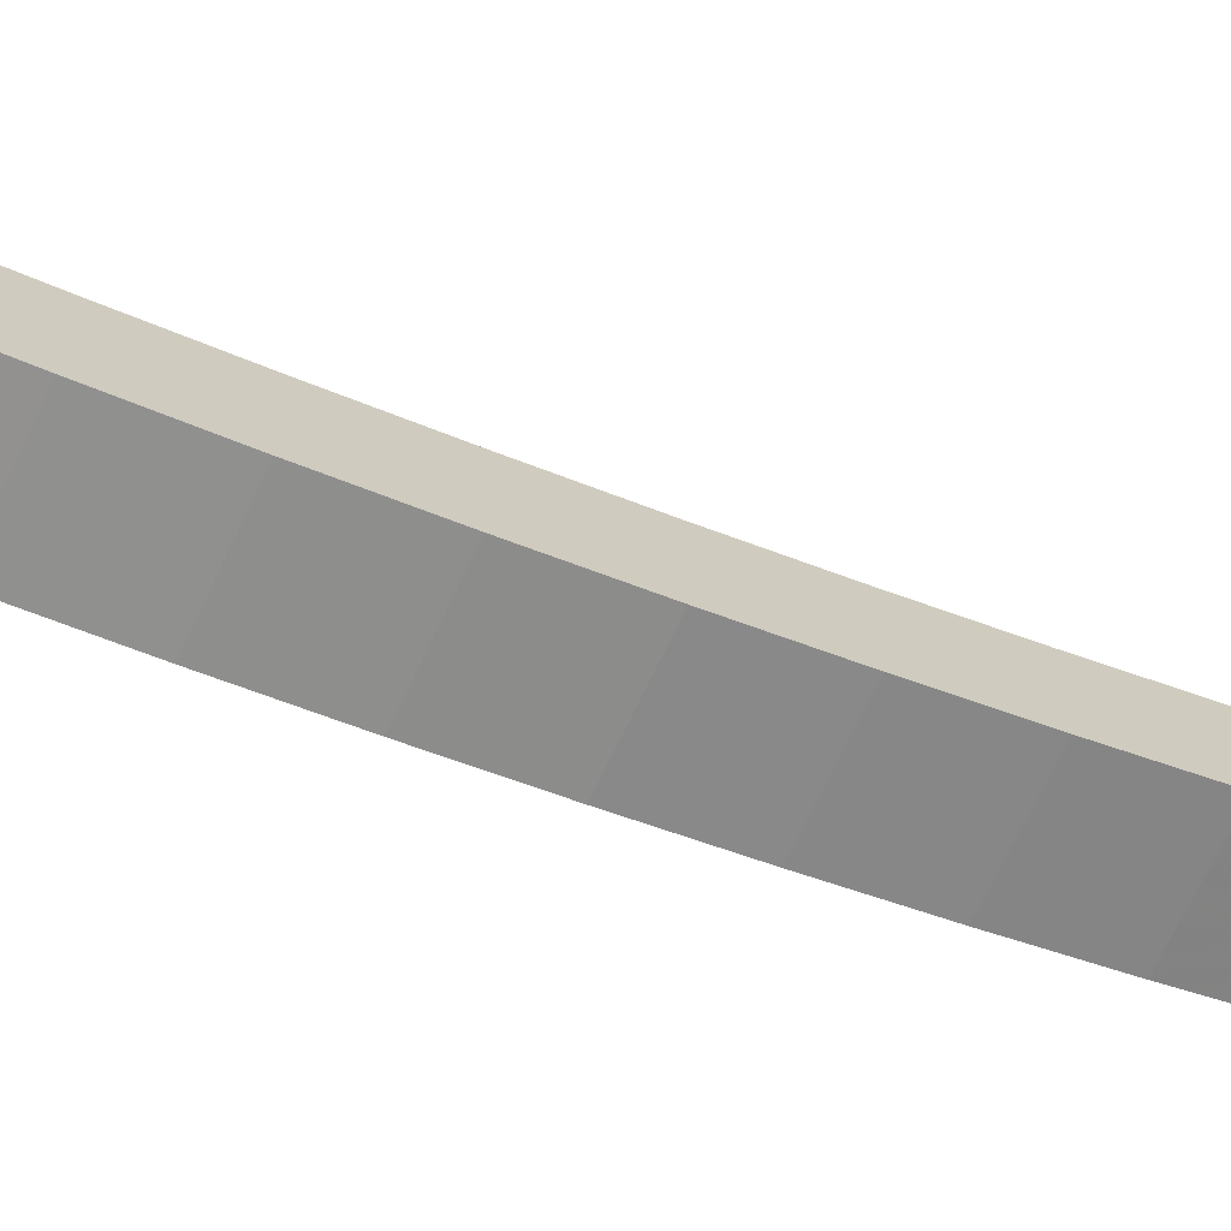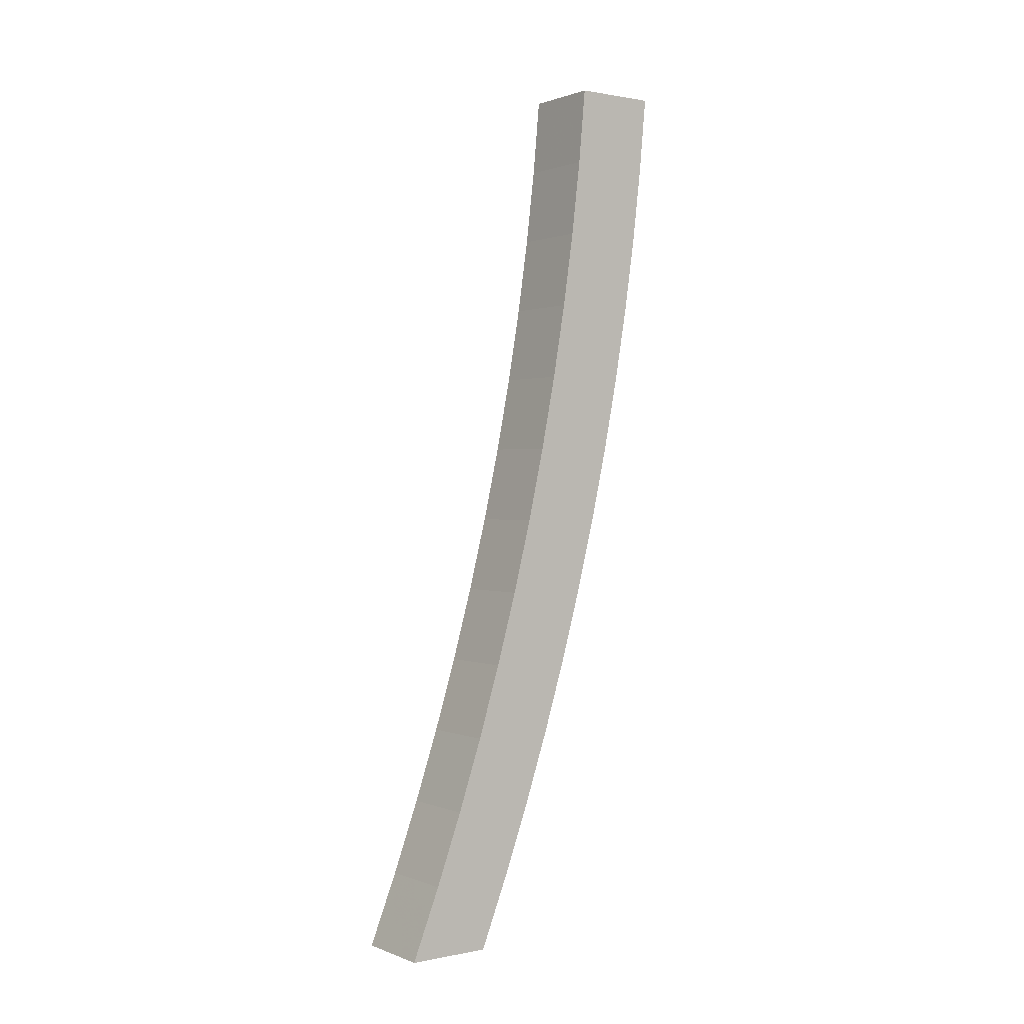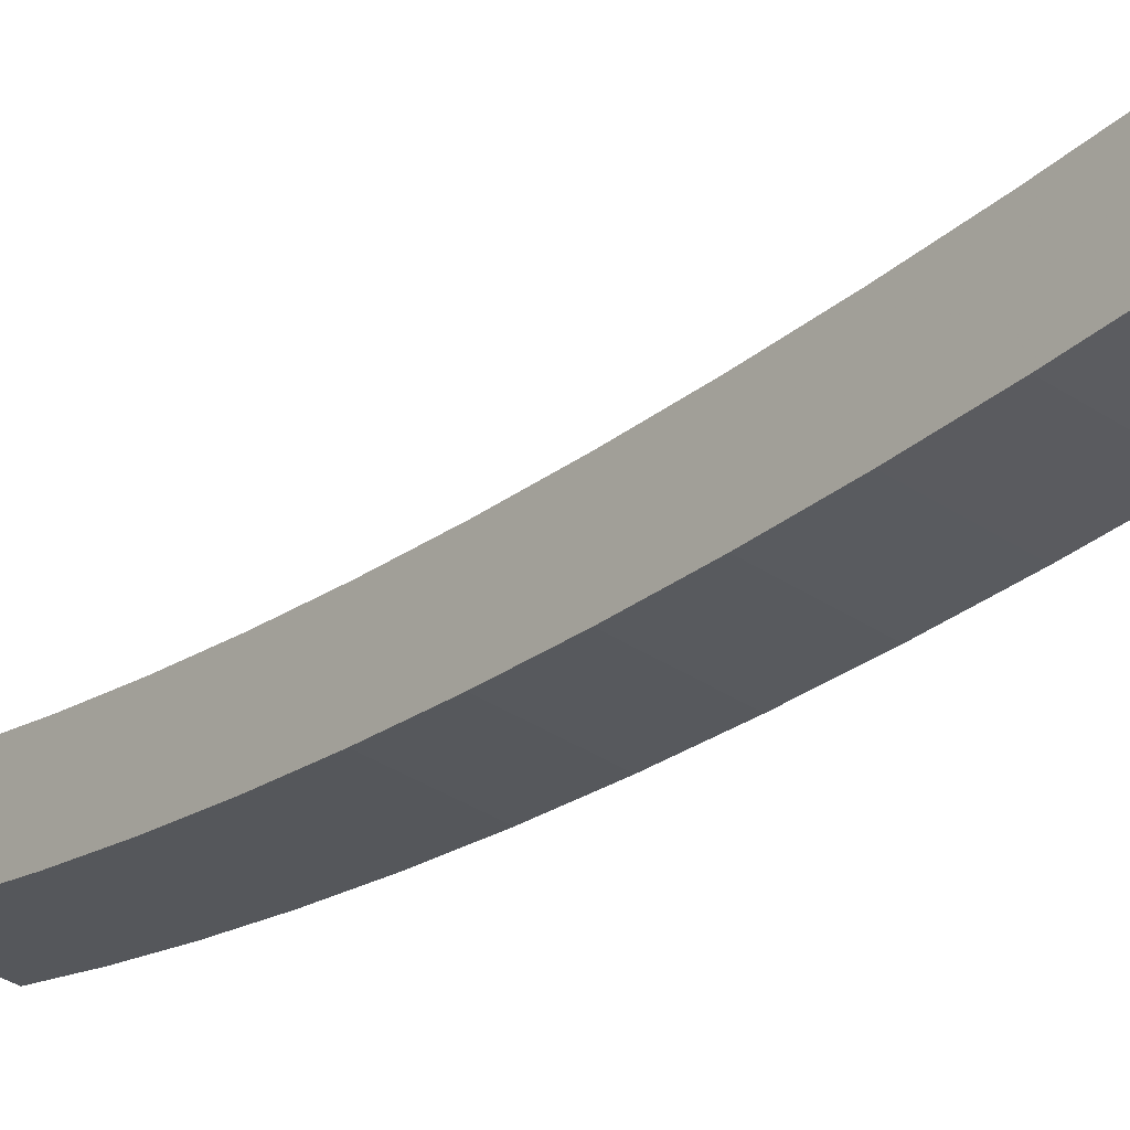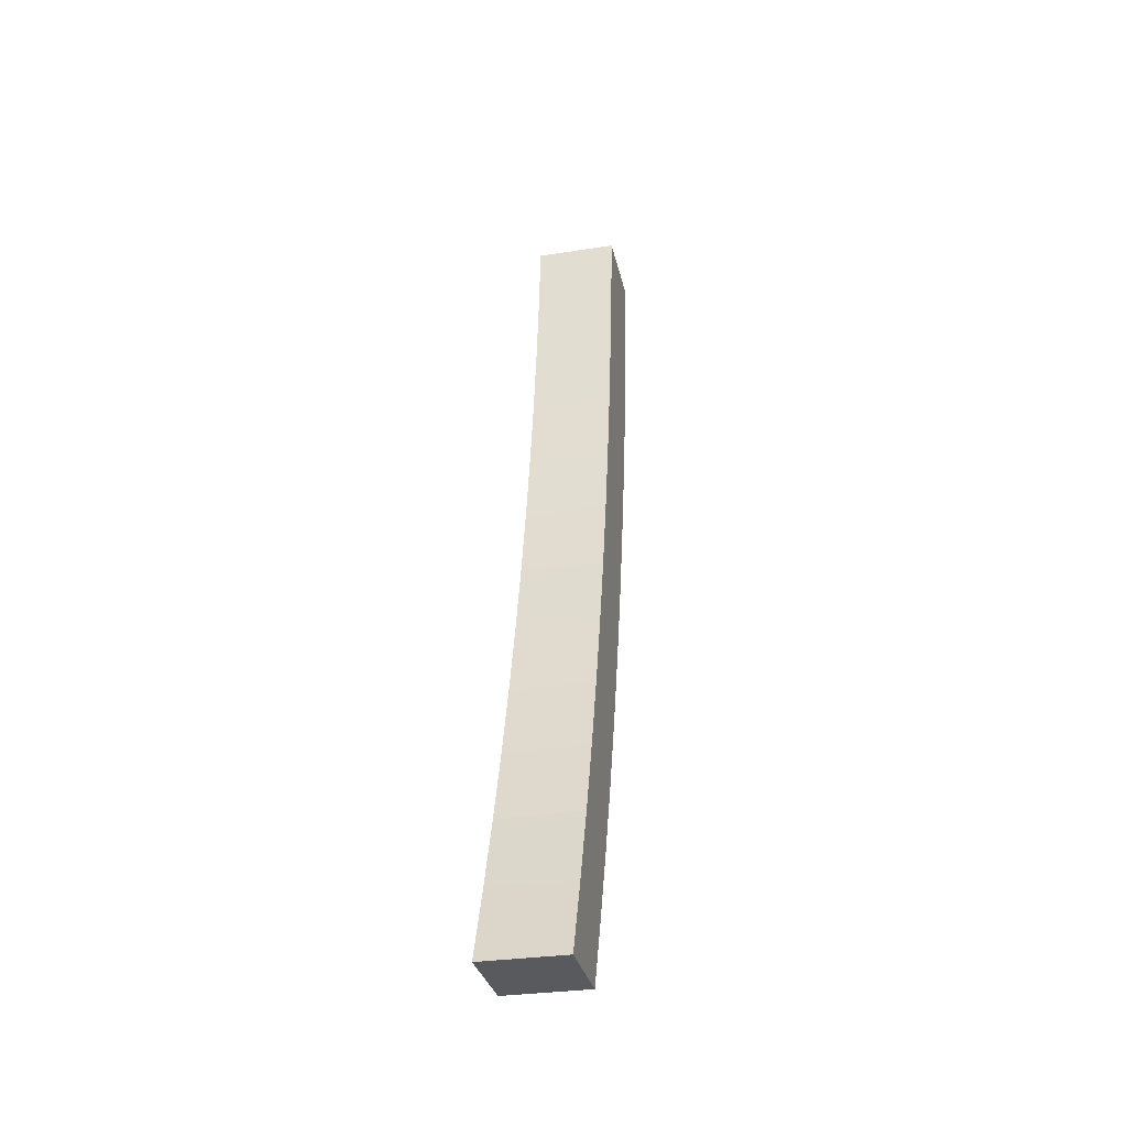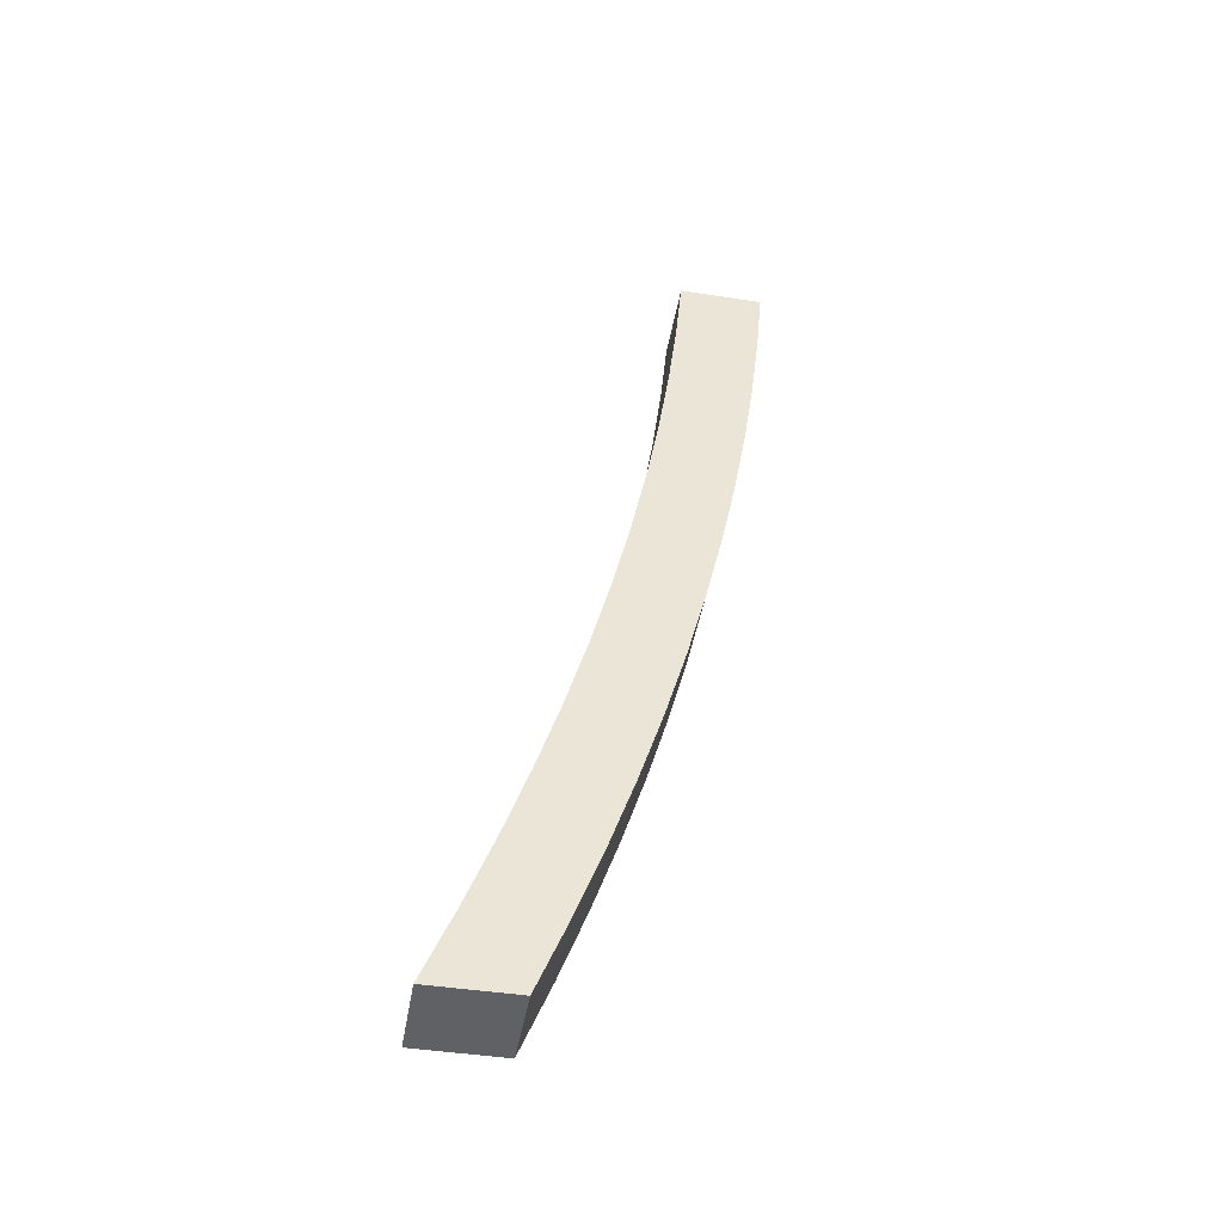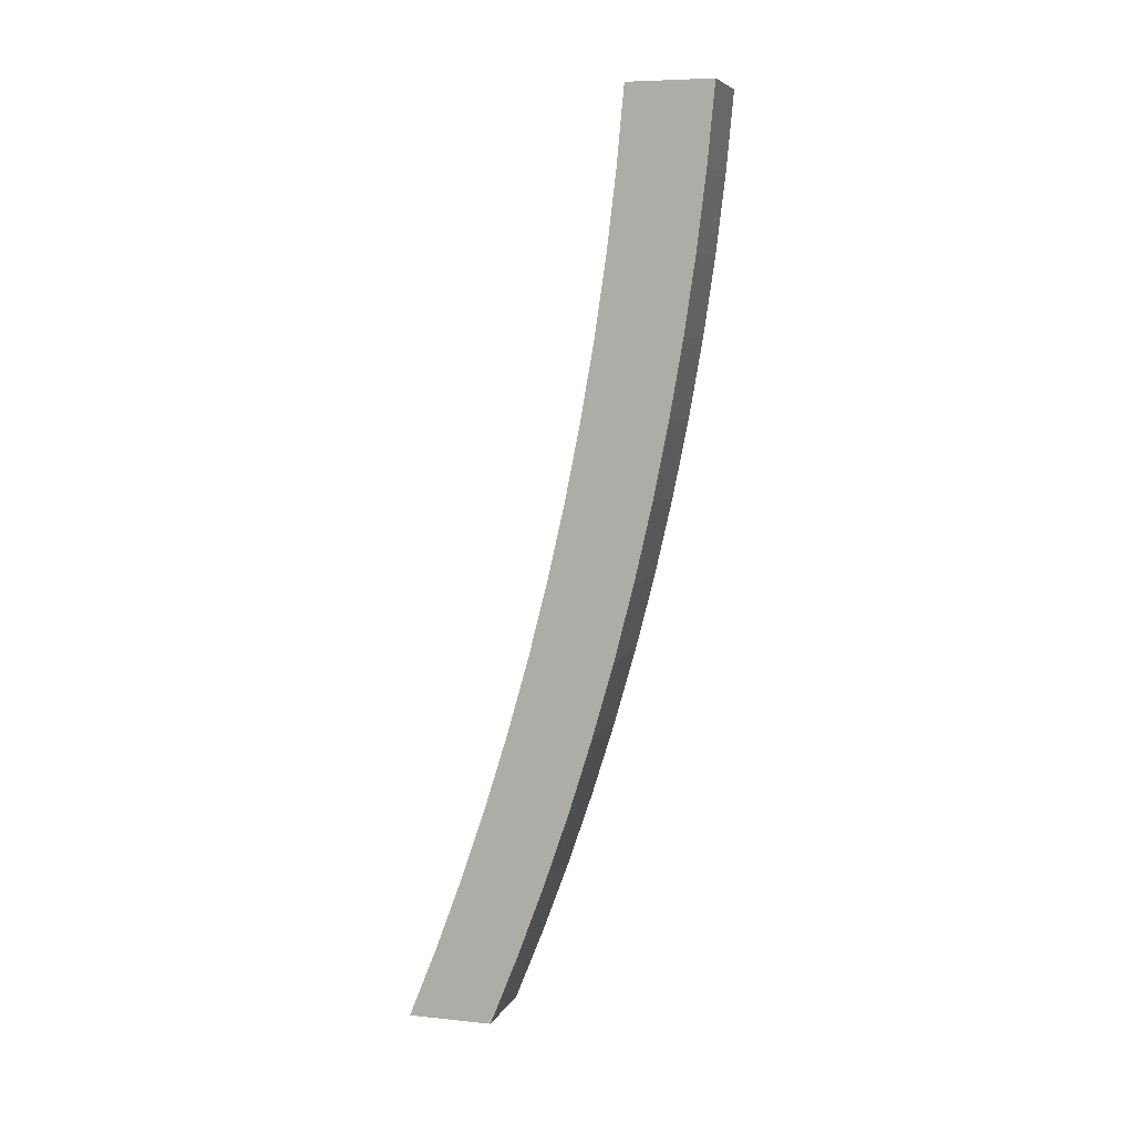
<metadata>
{"format":"obj","ext":"obj","renderer":"f3d","projection":"perspective","resolution":1024,"background":"white","views":[{"elev":-69.3,"azim":-115.2,"up":"+Z"},{"elev":1.0,"azim":53.9,"up":"+Y"},{"elev":-40.1,"azim":141.5,"up":"+Z"},{"elev":-31.2,"azim":12.3,"up":"+Y"},{"elev":-45.8,"azim":80.1,"up":"+Y"},{"elev":6.9,"azim":106.7,"up":"+Y"}]}
</metadata>
<code>
v 0.1613 -0.007691 0.05043
v 0.1337 -0.007691 0.05043
v 0.1613 0.01842 0.04729
v 0.1337 -0.03371 0.05426
v 0.1337 0.01842 0.04729
v 0.1613 0.0446 0.07355
v 0.1613 -0.03371 0.05426
v 0.1337 0.0446 0.07355
v 0.1613 0.0446 0.04482
v 0.1337 -0.05963 0.05876
v 0.1337 0.0446 0.04482
v 0.1613 -0.05963 0.05876
v 0.1337 -0.08543 0.06393
v 0.1613 -0.08543 0.06393
v 0.1337 -0.1111 0.06978
v 0.1613 -0.1111 0.06978
v 0.1337 -0.1366 0.07629
v 0.1613 -0.1366 0.07629
v 0.1337 0.01842 0.07602
v 0.1613 0.01842 0.07602
v 0.1337 -0.007691 0.07916
v 0.1337 -0.1619 0.08347
v 0.1613 -0.007691 0.07916
v 0.1613 -0.1619 0.08347
v 0.1337 -0.03371 0.08299
v 0.1337 -0.1871 0.0913
v 0.1613 -0.03371 0.08299
v 0.1337 -0.05963 0.08749
v 0.1613 -0.1871 0.0913
v 0.1613 -0.05963 0.08749
v 0.1337 -0.212 0.09979
v 0.1337 -0.08543 0.09266
v 0.1613 -0.212 0.09979
v 0.1613 -0.08543 0.09266
v 0.1337 -0.2367 0.1089
v 0.1337 -0.1111 0.09851
v 0.1613 -0.2367 0.1089
v 0.1337 -0.1366 0.105
v 0.1613 -0.1111 0.09851
v 0.1337 -0.2612 0.1187
v 0.1613 -0.1366 0.105
v 0.1337 -0.1619 0.1122
v 0.1613 -0.2612 0.1187
v 0.1613 -0.1619 0.1122
v 0.1613 -0.2612 0.1474
v 0.1337 -0.1871 0.12
v 0.1613 -0.2367 0.1377
v 0.1337 -0.2612 0.1474
v 0.1613 -0.1871 0.12
v 0.1337 -0.212 0.1285
v 0.1613 -0.212 0.1285
v 0.1337 -0.2367 0.1377
f 1 2 3
f 3 2 1
f 2 1 4
f 4 1 2
f 5 3 2
f 2 3 5
f 1 3 6
f 6 3 1
f 7 4 1
f 1 4 7
f 4 8 2
f 2 8 4
f 3 5 9
f 9 5 3
f 2 8 5
f 5 8 2
f 9 6 3
f 3 6 9
f 7 1 6
f 6 1 7
f 4 7 10
f 10 7 4
f 10 8 4
f 4 8 10
f 11 9 5
f 5 9 11
f 11 5 8
f 8 5 11
f 12 7 6
f 6 7 12
f 12 10 7
f 7 10 12
f 13 8 10
f 10 8 13
f 14 12 6
f 6 12 14
f 10 12 13
f 13 12 10
f 15 8 13
f 13 8 15
f 14 13 12
f 12 13 14
f 16 14 6
f 6 14 16
f 17 8 15
f 15 8 17
f 13 14 15
f 15 14 13
f 16 15 14
f 14 15 16
f 18 16 6
f 6 16 18
f 19 8 17
f 17 8 19
f 15 16 17
f 17 16 15
f 18 17 16
f 16 17 18
f 20 18 6
f 6 18 20
f 8 19 6
f 6 19 8
f 21 19 17
f 17 19 21
f 17 18 22
f 22 18 17
f 23 18 20
f 20 18 23
f 20 6 19
f 19 6 20
f 19 21 20
f 20 21 19
f 22 21 17
f 17 21 22
f 24 22 18
f 18 22 24
f 24 18 23
f 23 18 24
f 23 20 21
f 21 20 23
f 25 21 22
f 22 21 25
f 22 24 26
f 26 24 22
f 27 24 23
f 23 24 27
f 21 25 23
f 23 25 21
f 28 25 22
f 22 25 28
f 29 26 24
f 24 26 29
f 26 28 22
f 22 28 26
f 30 24 27
f 27 24 30
f 27 23 25
f 25 23 27
f 25 28 27
f 27 28 25
f 26 29 31
f 31 29 26
f 29 24 30
f 30 24 29
f 32 28 26
f 26 28 32
f 30 27 28
f 28 27 30
f 33 31 29
f 29 31 33
f 31 32 26
f 26 32 31
f 34 29 30
f 30 29 34
f 28 32 30
f 30 32 28
f 31 33 35
f 35 33 31
f 33 29 34
f 34 29 33
f 36 32 31
f 31 32 36
f 34 30 32
f 32 30 34
f 37 35 33
f 33 35 37
f 35 38 31
f 31 38 35
f 39 33 34
f 34 33 39
f 32 36 34
f 34 36 32
f 38 36 31
f 31 36 38
f 35 37 40
f 40 37 35
f 37 33 41
f 41 33 37
f 42 38 35
f 35 38 42
f 41 33 39
f 39 33 41
f 39 34 36
f 36 34 39
f 36 38 39
f 39 38 36
f 43 40 37
f 37 40 43
f 40 42 35
f 35 42 40
f 44 37 41
f 41 37 44
f 38 42 41
f 41 42 38
f 41 39 38
f 38 39 41
f 43 45 40
f 40 45 43
f 43 37 44
f 44 37 43
f 46 42 40
f 40 42 46
f 44 41 42
f 42 41 44
f 45 43 47
f 47 43 45
f 48 40 45
f 45 40 48
f 49 43 44
f 44 43 49
f 42 46 44
f 44 46 42
f 50 46 40
f 40 46 50
f 47 43 51
f 51 43 47
f 45 47 48
f 48 47 45
f 48 52 40
f 40 52 48
f 51 43 49
f 49 43 51
f 49 44 46
f 46 44 49
f 46 50 49
f 49 50 46
f 52 50 40
f 40 50 52
f 47 51 52
f 52 51 47
f 52 48 47
f 47 48 52
f 51 49 50
f 50 49 51
f 50 52 51
f 51 52 50

</code>
